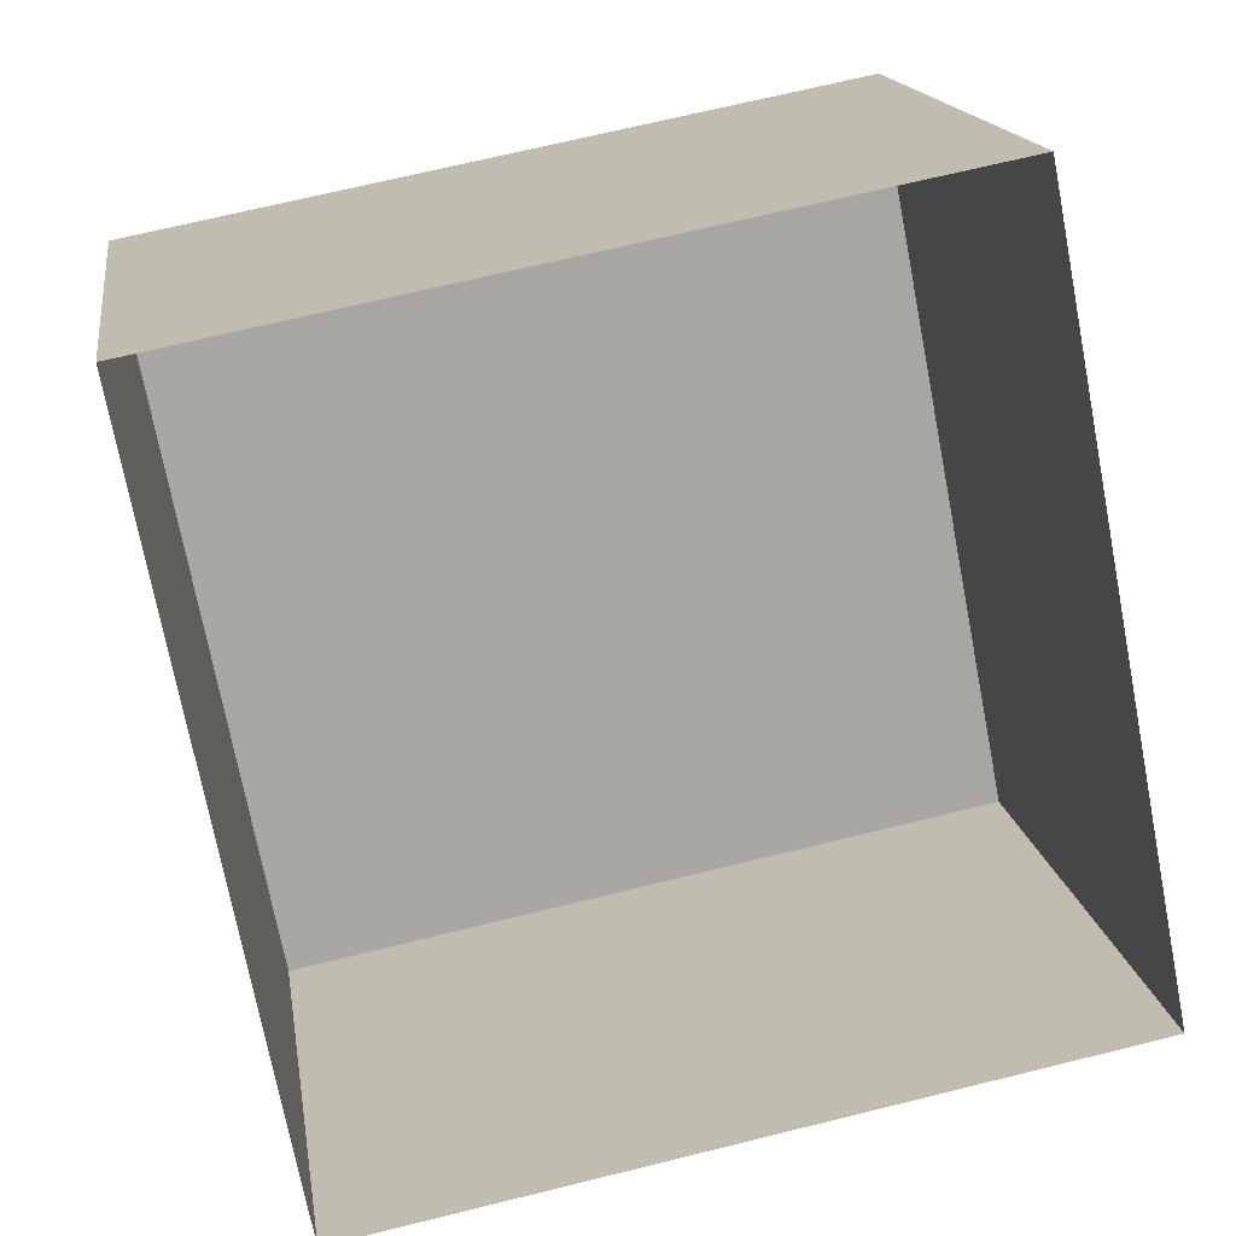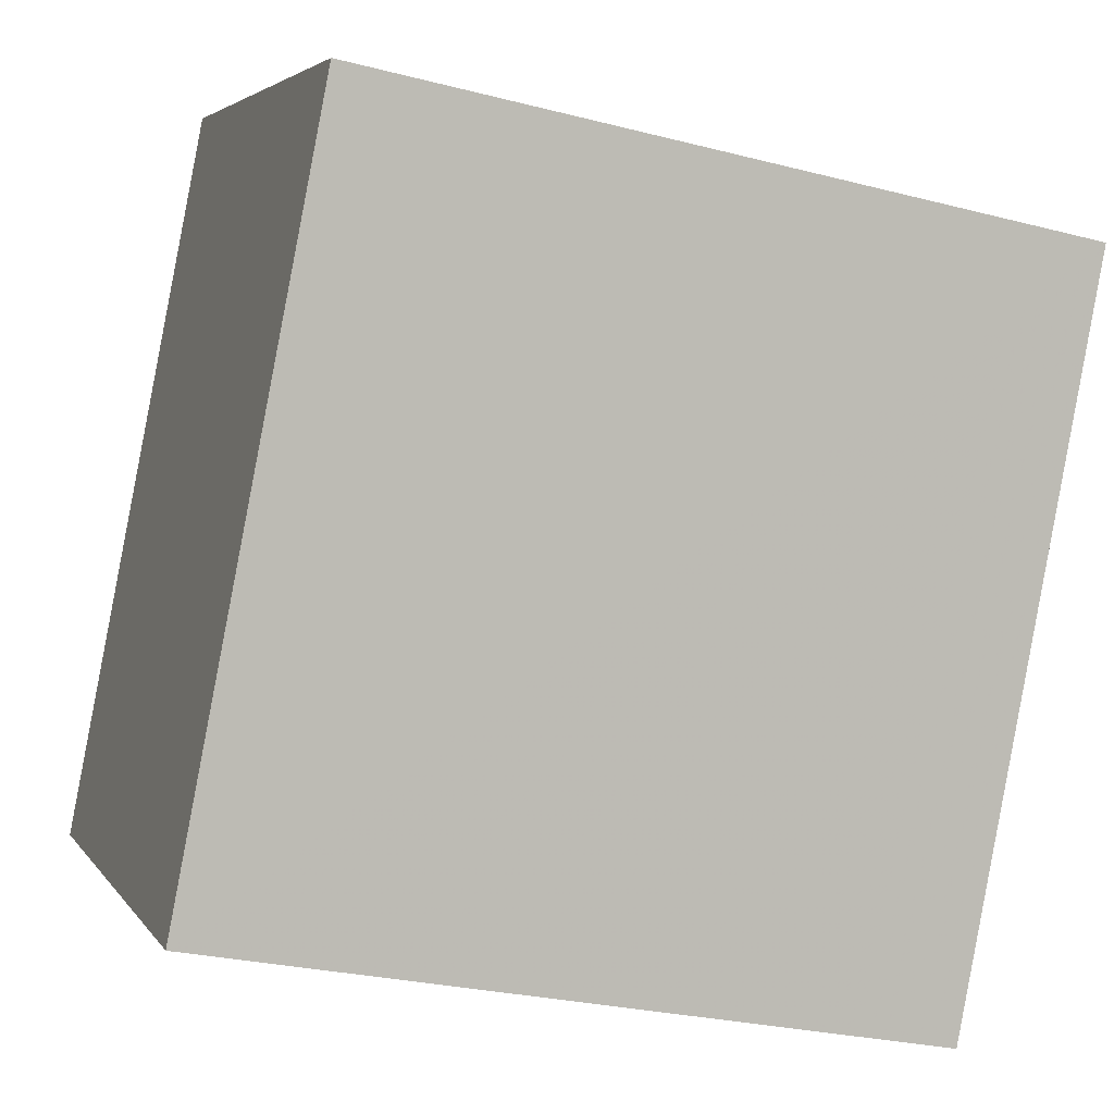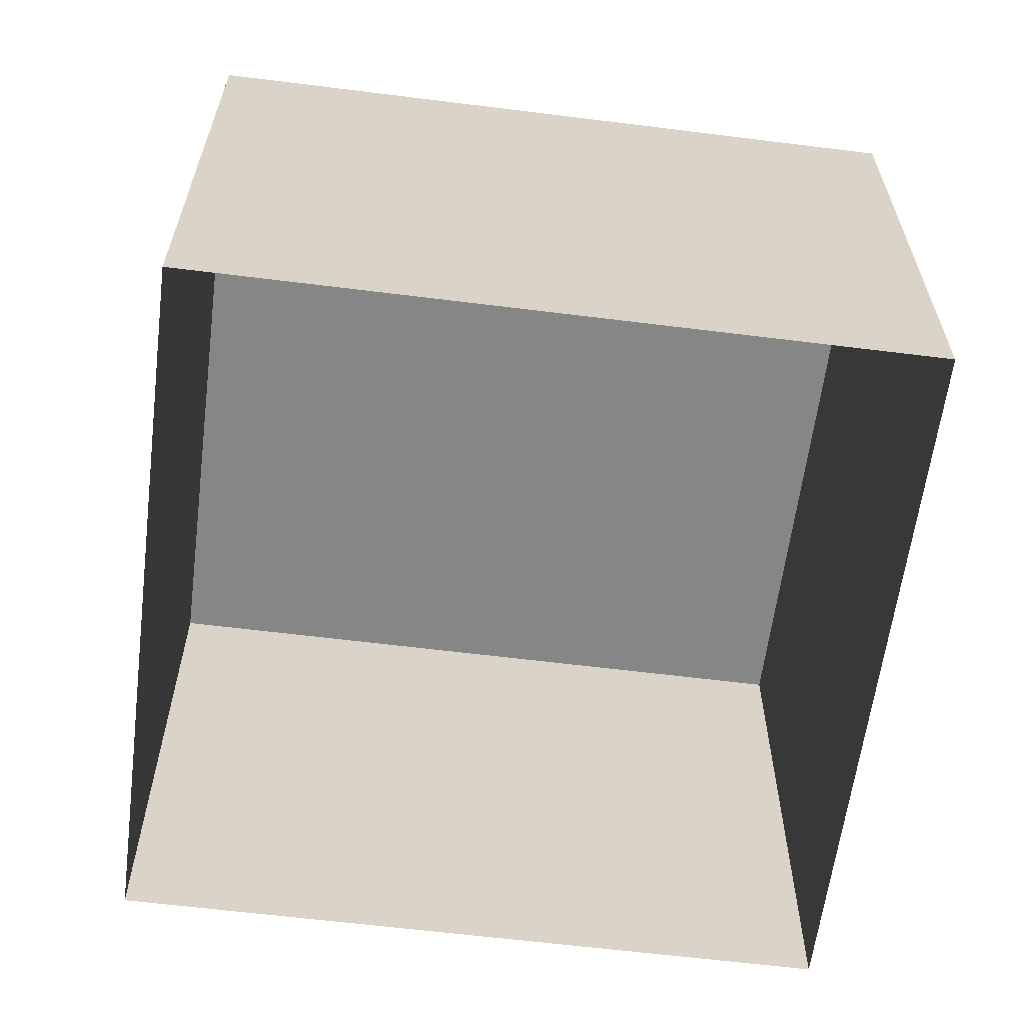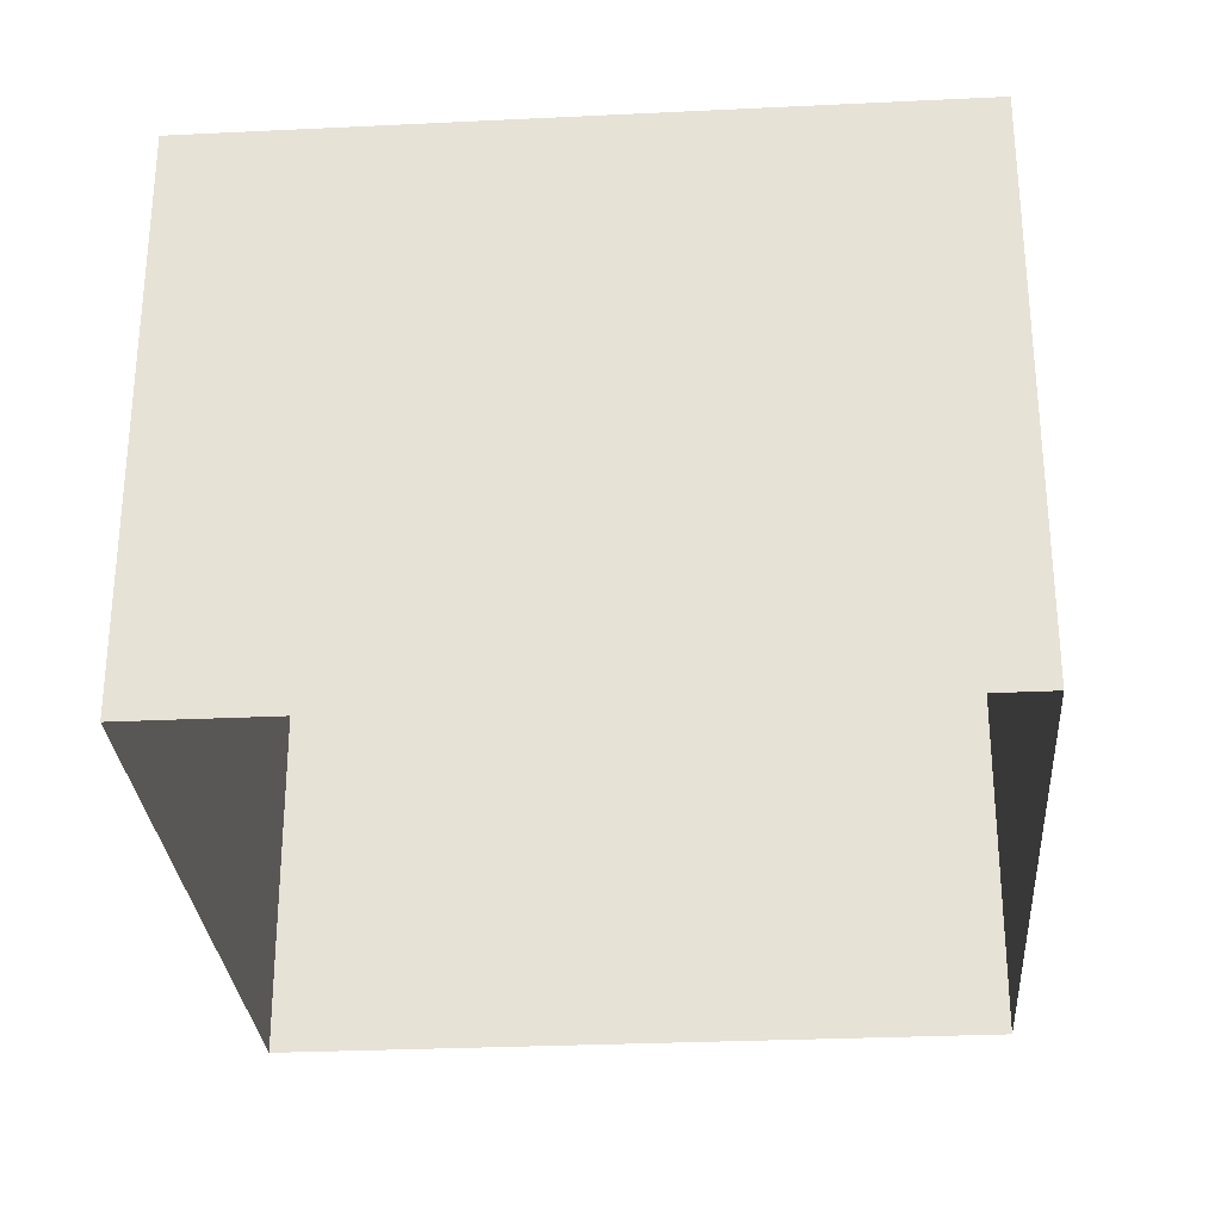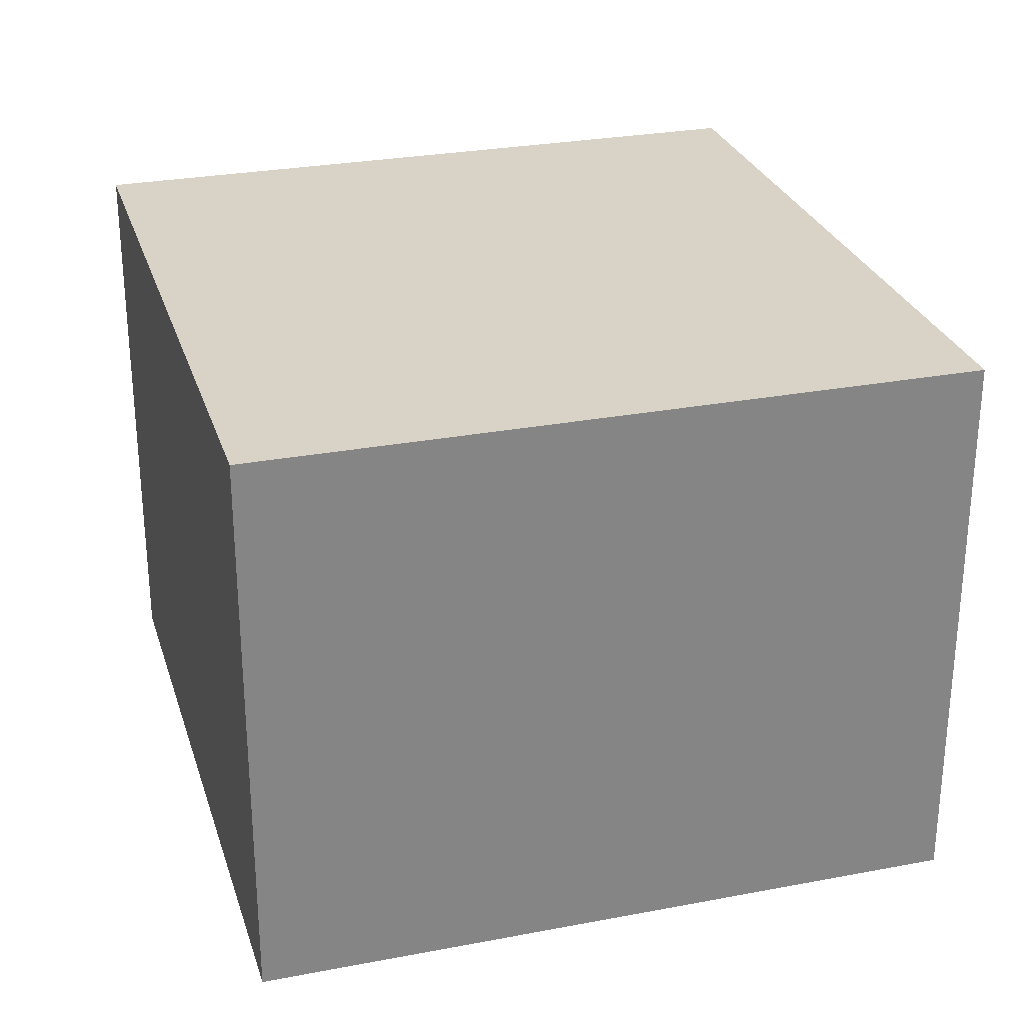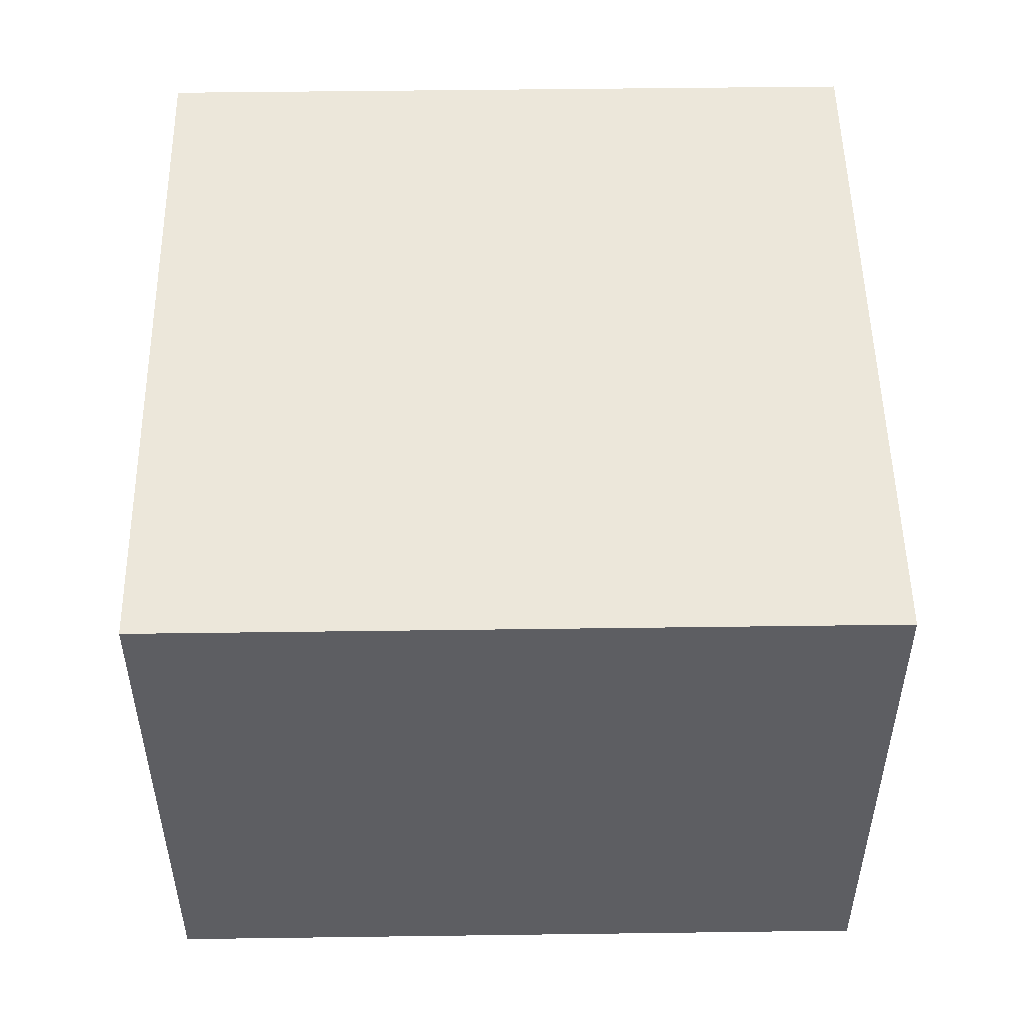
<metadata>
{"format":"obj","ext":"obj","renderer":"f3d","projection":"perspective","resolution":1024,"background":"white","views":[{"elev":16.1,"azim":171.8,"up":"+Y"},{"elev":3.9,"azim":-18.0,"up":"+Y"},{"elev":-62.0,"azim":71.7,"up":"+Z"},{"elev":-29.3,"azim":-96.9,"up":"+Z"},{"elev":28.1,"azim":-27.3,"up":"+Z"},{"elev":51.2,"azim":168.0,"up":"+Z"}]}
</metadata>
<code>
v -8.958e+04 -9.94e+04 6.501
v -8.958e+04 -9.94e+04 6.5
v -8.958e+04 -9.94e+04 6.5
v -8.958e+04 -9.94e+04 6.501
v -8.958e+04 -9.94e+04 8.406
v -8.958e+04 -9.94e+04 8.406
v -8.958e+04 -9.94e+04 8.406
v -8.958e+04 -9.94e+04 8.406
f 1 2 3
f 1 4 2
f 5 6 7
f 5 8 6
f 8 4 1
f 6 8 1
f 7 3 2
f 5 7 2
f 7 1 3
f 7 6 1
f 5 2 4
f 8 5 4

</code>
